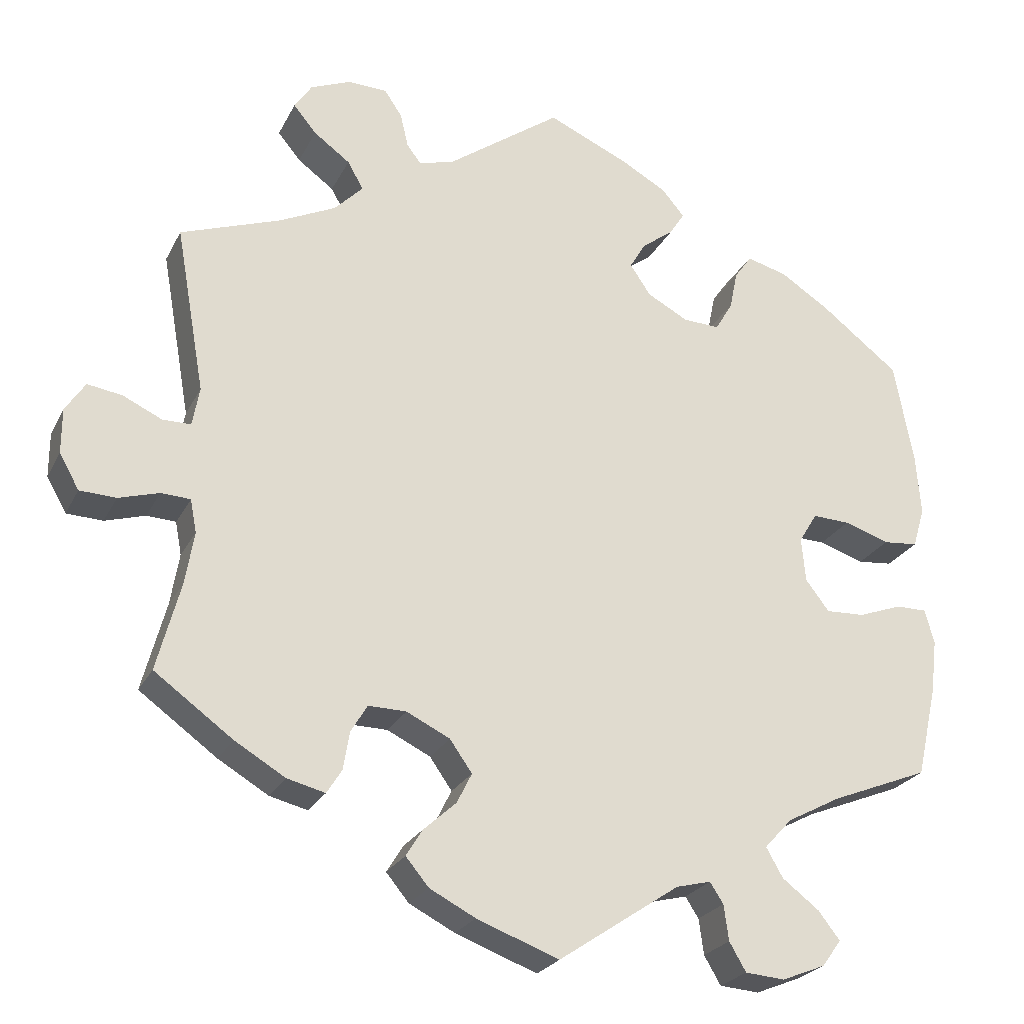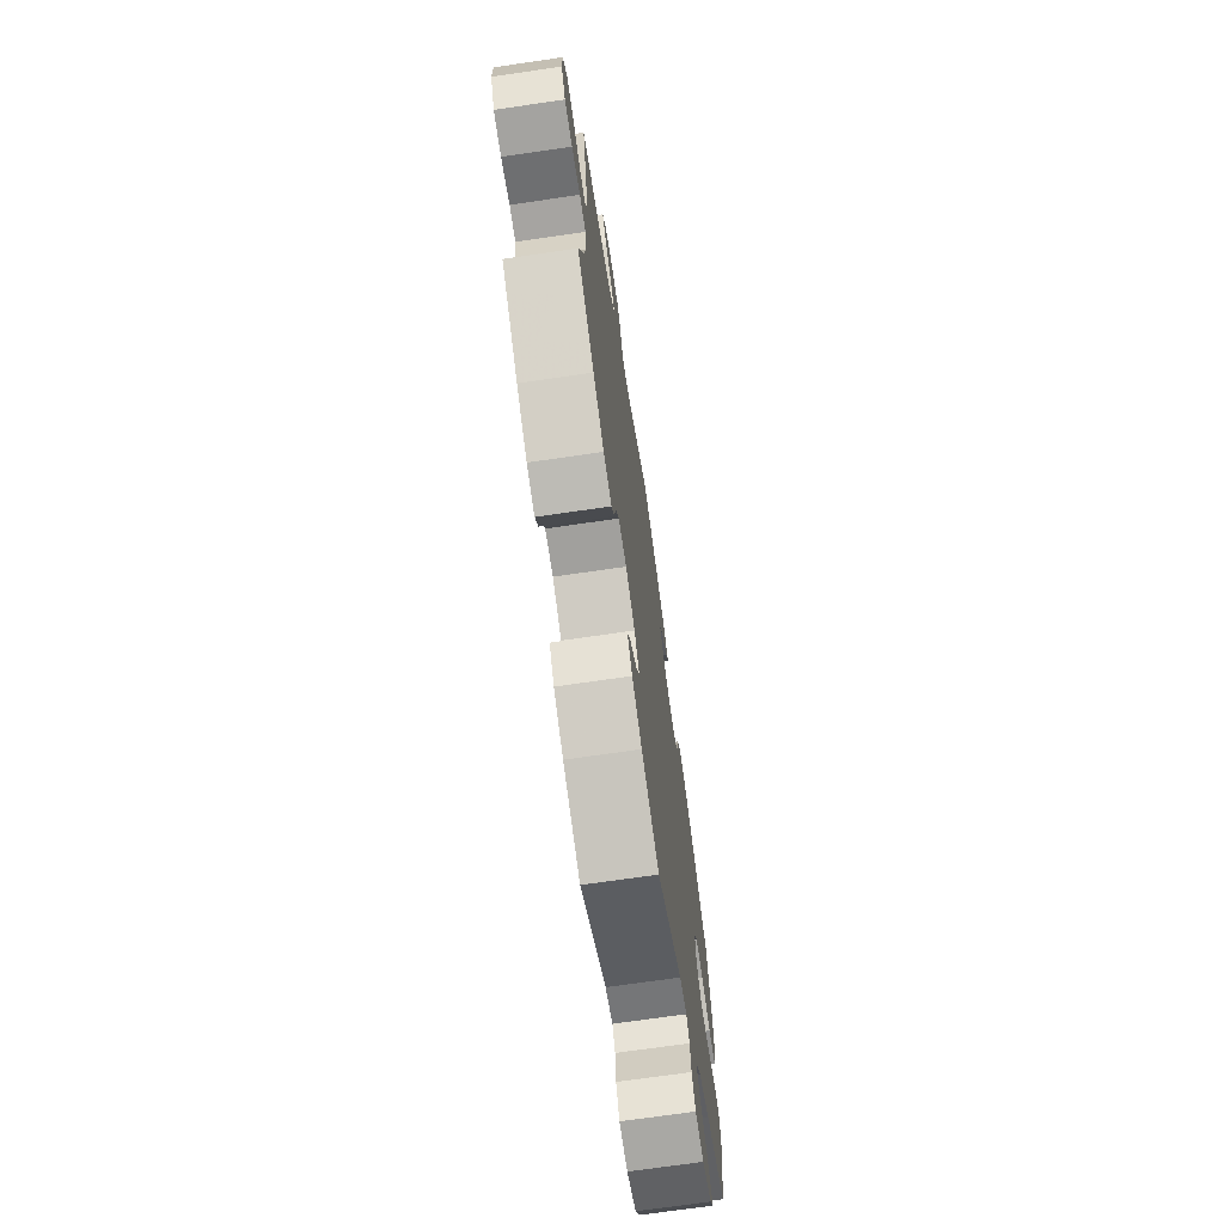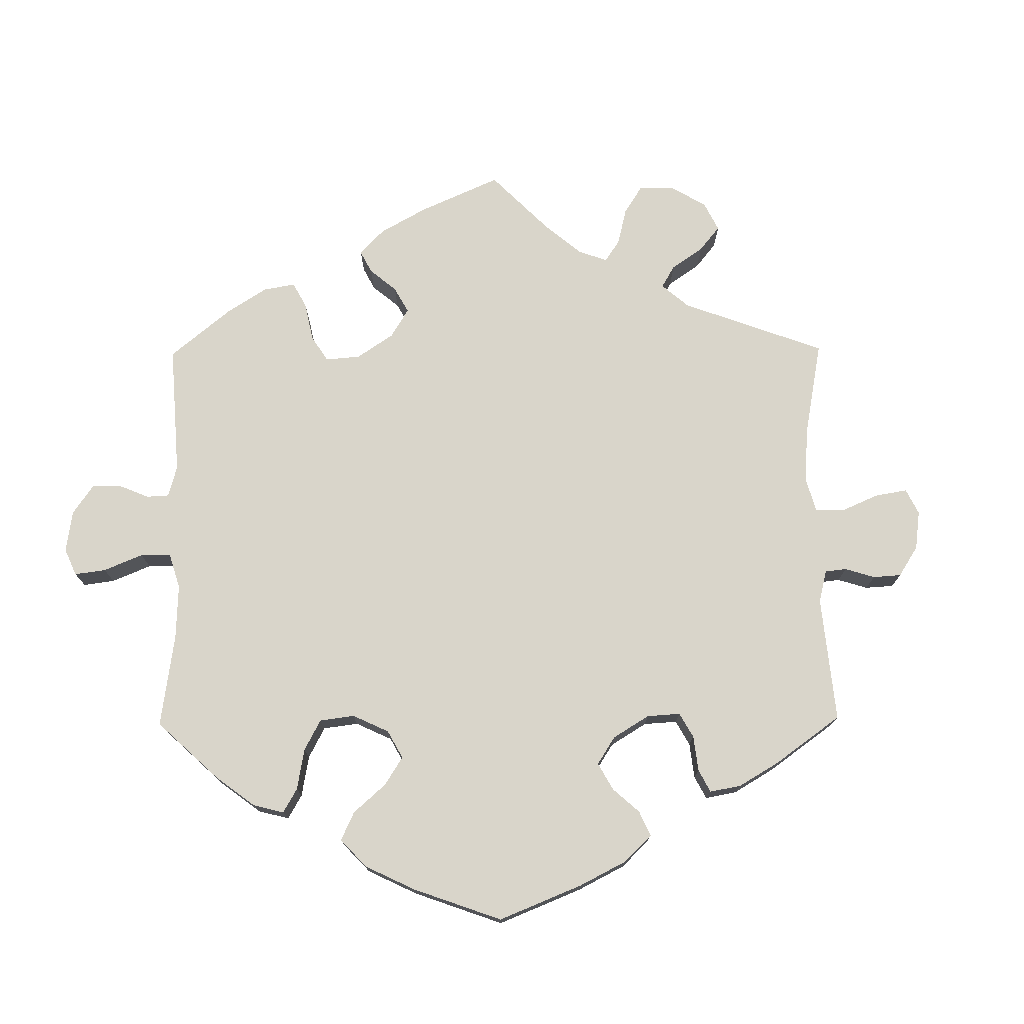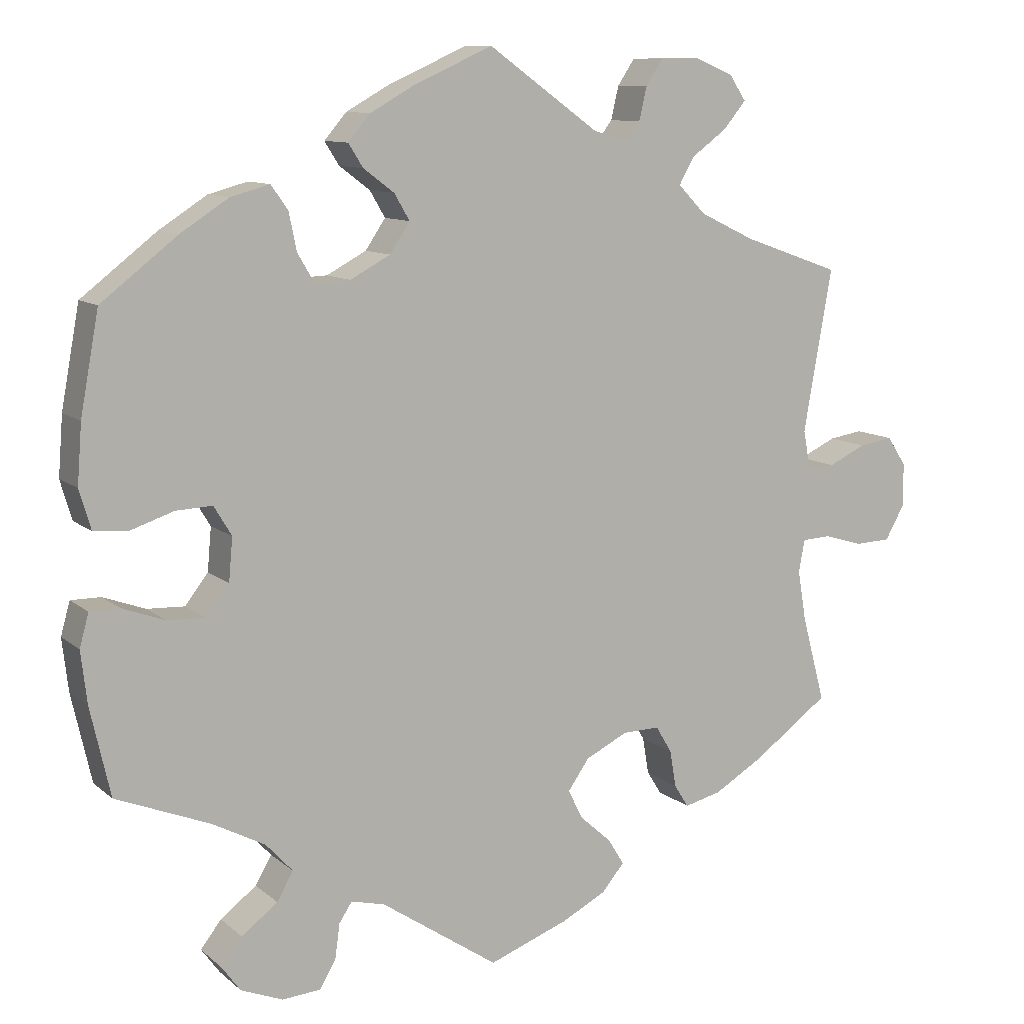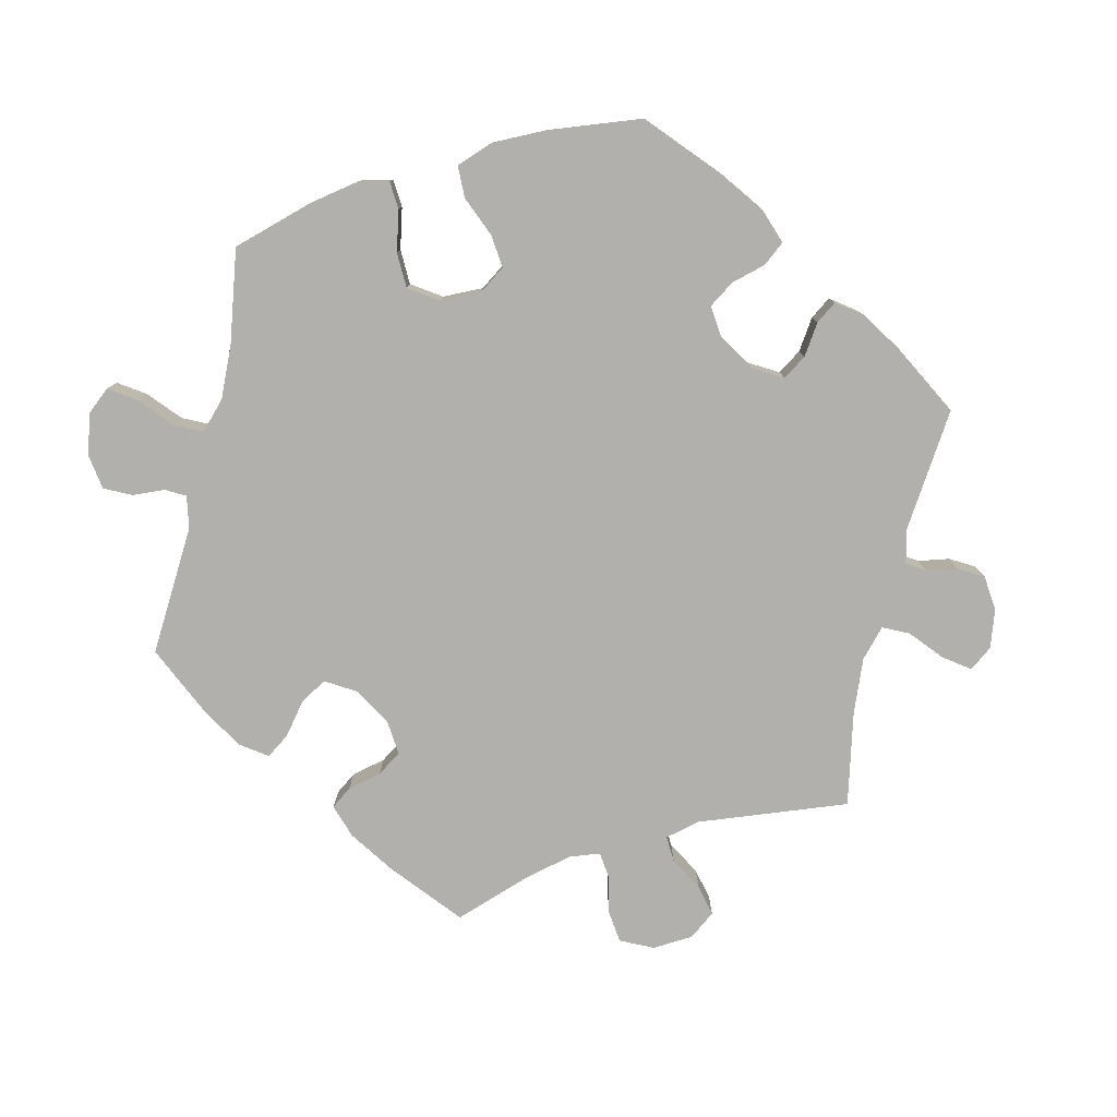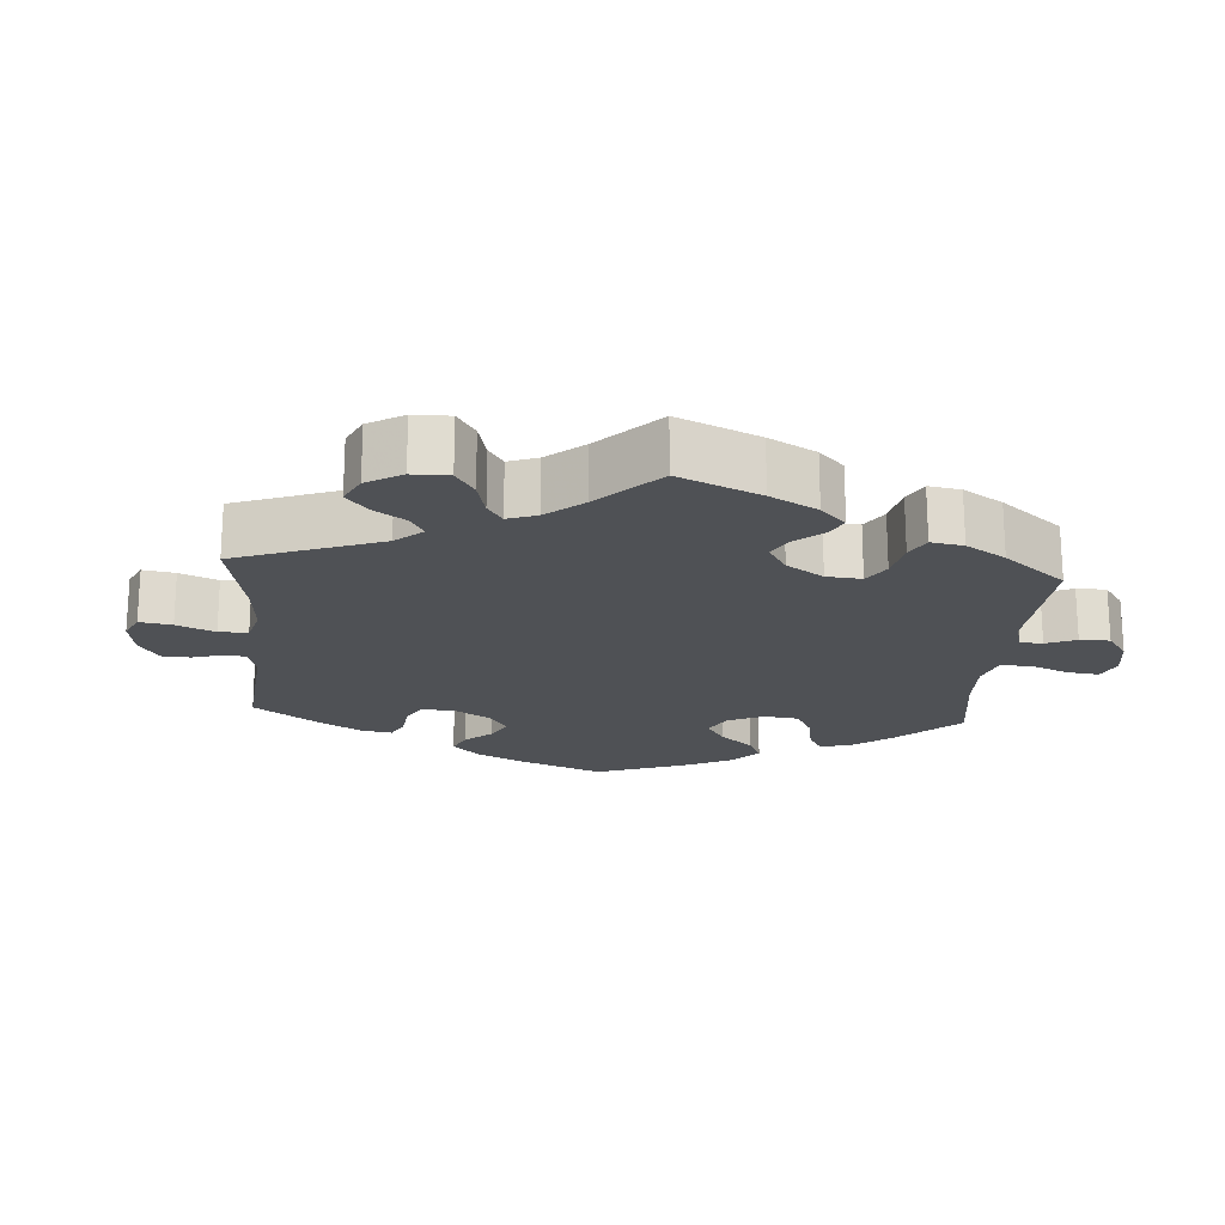
<metadata>
{"format":"obj","ext":"obj","renderer":"f3d","projection":"perspective","resolution":1024,"background":"white","views":[{"elev":-24.4,"azim":158.6,"up":"+Z"},{"elev":-70.5,"azim":98.3,"up":"+Z"},{"elev":74.6,"azim":-60.6,"up":"+Y"},{"elev":10.3,"azim":-27.7,"up":"+Z"},{"elev":-78.7,"azim":-72.9,"up":"+Y"},{"elev":-19.7,"azim":115.8,"up":"+Y"}]}
</metadata>
<code>
v -0.401 0.07 0.366
v -0.339 0.07 0.406
v -0.288 0.07 0.42
v -0.266 0.07 0.389
v -0.256 0.07 0.34
v -0.234 0.07 0.303
v -0.188 0.07 0.305
v -0.136 0.07 0.333
v -0.11 0.07 0.372
v -0.13 0.07 0.406
v -0.17 0.07 0.436
v -0.189 0.07 0.466
v -0.16 0.07 0.5
v -0.103 0.07 0.532
v 0 0.07 0.578
v 0.144 0.07 0.475
v 0.189 0.07 0.462
v 0.207 0.07 0.486
v 0.217 0.07 0.529
v 0.239 0.07 0.562
v 0.289 0.07 0.564
v 0.34 0.07 0.543
v 0.362 0.07 0.51
v 0.333 0.07 0.475
v 0.287 0.07 0.441
v 0.267 0.07 0.406
v 0.303 0.07 0.369
v 0.374 0.07 0.335
v 0.501 0.07 0.29
v 0.464 0.07 0.079
v 0.473 0.07 0.03
v 0.509 0.07 0.03
v 0.558 0.07 0.053
v 0.602 0.07 0.06
v 0.627 0.07 0.022
v 0.627 0.07 -0.035
v 0.602 0.07 -0.079
v 0.556 0.07 -0.081
v 0.505 0.07 -0.066
v 0.468 0.07 -0.068
v 0.46 0.07 -0.11
v 0.471 0.07 -0.176
v 0.501 0.07 -0.288
v 0.402 0.07 -0.36
v 0.338 0.07 -0.398
v 0.29 0.07 -0.41
v 0.271 0.07 -0.38
v 0.263 0.07 -0.332
v 0.242 0.07 -0.297
v 0.194 0.07 -0.298
v 0.139 0.07 -0.325
v 0.111 0.07 -0.365
v 0.13 0.07 -0.403
v 0.171 0.07 -0.44
v 0.192 0.07 -0.474
v 0.163 0.07 -0.509
v 0.105 0.07 -0.539
v 0.001 0.07 -0.578
v -0.152 0.07 -0.475
v -0.196 0.07 -0.464
v -0.213 0.07 -0.49
v -0.219 0.07 -0.535
v -0.24 0.07 -0.571
v -0.29 0.07 -0.575
v -0.345 0.07 -0.553
v -0.369 0.07 -0.52
v -0.342 0.07 -0.485
v -0.295 0.07 -0.449
v -0.274 0.07 -0.412
v -0.309 0.07 -0.374
v -0.377 0.07 -0.338
v -0.5 0.07 -0.289
v -0.526 0.07 -0.174
v -0.534 0.07 -0.106
v -0.522 0.07 -0.063
v -0.483 0.07 -0.063
v -0.428 0.07 -0.083
v -0.379 0.07 -0.085
v -0.349 0.07 -0.046
v -0.344 0.07 0.01
v -0.367 0.07 0.048
v -0.414 0.07 0.046
v -0.471 0.07 0.027
v -0.515 0.07 0.031
v -0.53 0.07 0.082
v -0.524 0.07 0.159
v -0.5 0.07 0.289
v -0.401 0 0.366
v -0.339 0 0.406
v -0.288 0 0.42
v -0.266 0 0.389
v -0.256 0 0.34
v -0.234 0 0.303
v -0.188 0 0.305
v -0.136 0 0.333
v -0.11 0 0.372
v -0.13 0 0.406
v -0.17 0 0.436
v -0.189 0 0.466
v -0.16 0 0.5
v -0.103 0 0.532
v 0 0 0.578
v 0.144 0 0.475
v 0.189 0 0.462
v 0.207 0 0.486
v 0.217 0 0.529
v 0.239 0 0.562
v 0.289 0 0.564
v 0.34 0 0.543
v 0.362 0 0.51
v 0.333 0 0.475
v 0.287 0 0.441
v 0.267 0 0.406
v 0.303 0 0.369
v 0.374 0 0.335
v 0.501 0 0.29
v 0.464 0 0.079
v 0.473 0 0.03
v 0.509 0 0.03
v 0.558 0 0.053
v 0.602 0 0.06
v 0.627 0 0.022
v 0.627 0 -0.035
v 0.602 0 -0.079
v 0.556 0 -0.081
v 0.505 0 -0.066
v 0.468 0 -0.068
v 0.46 0 -0.11
v 0.471 0 -0.176
v 0.501 0 -0.288
v 0.402 0 -0.36
v 0.338 0 -0.398
v 0.29 0 -0.41
v 0.271 0 -0.38
v 0.263 0 -0.332
v 0.242 0 -0.297
v 0.194 0 -0.298
v 0.139 0 -0.325
v 0.111 0 -0.365
v 0.13 0 -0.403
v 0.171 0 -0.44
v 0.192 0 -0.474
v 0.163 0 -0.509
v 0.105 0 -0.539
v 0.001 0 -0.578
v -0.152 0 -0.475
v -0.196 0 -0.464
v -0.213 0 -0.49
v -0.219 0 -0.535
v -0.24 0 -0.571
v -0.29 0 -0.575
v -0.345 0 -0.553
v -0.369 0 -0.52
v -0.342 0 -0.485
v -0.295 0 -0.449
v -0.274 0 -0.412
v -0.309 0 -0.374
v -0.377 0 -0.338
v -0.5 0 -0.289
v -0.526 0 -0.174
v -0.534 0 -0.106
v -0.522 0 -0.063
v -0.483 0 -0.063
v -0.428 0 -0.083
v -0.379 0 -0.085
v -0.349 0 -0.046
v -0.344 0 0.01
v -0.367 0 0.048
v -0.414 0 0.046
v -0.471 0 0.027
v -0.515 0 0.031
v -0.53 0 0.082
v -0.524 0 0.159
v -0.5 0 0.289
f 82 83 84 85
f 81 82 85 86
f 74 75 76 77
f 74 77 78
f 71 72 73 74
f 70 71 74 78
f 69 70 78 79
f 65 66 67 68
f 65 68 69
f 64 65 69
f 61 62 63 64
f 60 61 64 69
f 59 60 69 79
f 53 54 55 56
f 52 53 56 57
f 45 46 47 48
f 45 48 49
f 42 43 44 45
f 41 42 45 49
f 40 41 49 50
f 36 37 38 39
f 36 39 40
f 35 36 40
f 32 33 34 35
f 31 32 35 40
f 30 31 40 50
f 28 29 30 50
f 22 23 24 25
f 22 25 26
f 21 22 26
f 18 19 20 21
f 17 18 21 26
f 16 17 26 27
f 14 15 16
f 13 14 16 27
f 10 11 12 13
f 9 10 13 27
f 2 3 4 5
f 2 5 6
f 1 2 6
f 81 86 87 1
f 58 59 79 80
f 52 57 58 80
f 51 52 80 81
f 8 9 27 28
f 7 8 28 50
f 6 7 50 51
f 1 6 51 81
f 172 171 170 169
f 173 172 169 168
f 164 163 162 161
f 165 164 161
f 161 160 159 158
f 165 161 158 157
f 166 165 157 156
f 155 154 153 152
f 156 155 152
f 156 152 151
f 151 150 149 148
f 156 151 148 147
f 166 156 147 146
f 143 142 141 140
f 144 143 140 139
f 135 134 133 132
f 136 135 132
f 132 131 130 129
f 136 132 129 128
f 137 136 128 127
f 126 125 124 123
f 127 126 123
f 127 123 122
f 122 121 120 119
f 127 122 119 118
f 137 127 118 117
f 137 117 116 115
f 112 111 110 109
f 113 112 109
f 113 109 108
f 108 107 106 105
f 113 108 105 104
f 114 113 104 103
f 103 102 101
f 114 103 101 100
f 100 99 98 97
f 114 100 97 96
f 92 91 90 89
f 93 92 89
f 93 89 88
f 88 174 173 168
f 167 166 146 145
f 167 145 144 139
f 168 167 139 138
f 115 114 96 95
f 137 115 95 94
f 138 137 94 93
f 168 138 93 88
f 1 88 89 2
f 2 89 90 3
f 3 90 91 4
f 4 91 92 5
f 5 92 93 6
f 6 93 94 7
f 7 94 95 8
f 8 95 96 9
f 9 96 97 10
f 10 97 98 11
f 11 98 99 12
f 12 99 100 13
f 13 100 101 14
f 14 101 102 15
f 15 102 103 16
f 16 103 104 17
f 17 104 105 18
f 18 105 106 19
f 19 106 107 20
f 20 107 108 21
f 21 108 109 22
f 22 109 110 23
f 23 110 111 24
f 24 111 112 25
f 25 112 113 26
f 26 113 114 27
f 27 114 115 28
f 28 115 116 29
f 29 116 117 30
f 30 117 118 31
f 31 118 119 32
f 32 119 120 33
f 33 120 121 34
f 34 121 122 35
f 35 122 123 36
f 36 123 124 37
f 37 124 125 38
f 38 125 126 39
f 39 126 127 40
f 40 127 128 41
f 41 128 129 42
f 42 129 130 43
f 43 130 131 44
f 44 131 132 45
f 45 132 133 46
f 46 133 134 47
f 47 134 135 48
f 48 135 136 49
f 49 136 137 50
f 50 137 138 51
f 51 138 139 52
f 52 139 140 53
f 53 140 141 54
f 54 141 142 55
f 55 142 143 56
f 56 143 144 57
f 57 144 145 58
f 58 145 146 59
f 59 146 147 60
f 60 147 148 61
f 61 148 149 62
f 62 149 150 63
f 63 150 151 64
f 64 151 152 65
f 65 152 153 66
f 66 153 154 67
f 67 154 155 68
f 68 155 156 69
f 69 156 157 70
f 70 157 158 71
f 71 158 159 72
f 72 159 160 73
f 73 160 161 74
f 74 161 162 75
f 75 162 163 76
f 76 163 164 77
f 77 164 165 78
f 78 165 166 79
f 79 166 167 80
f 80 167 168 81
f 81 168 169 82
f 82 169 170 83
f 83 170 171 84
f 84 171 172 85
f 85 172 173 86
f 86 173 174 87
f 87 174 88 1

</code>
